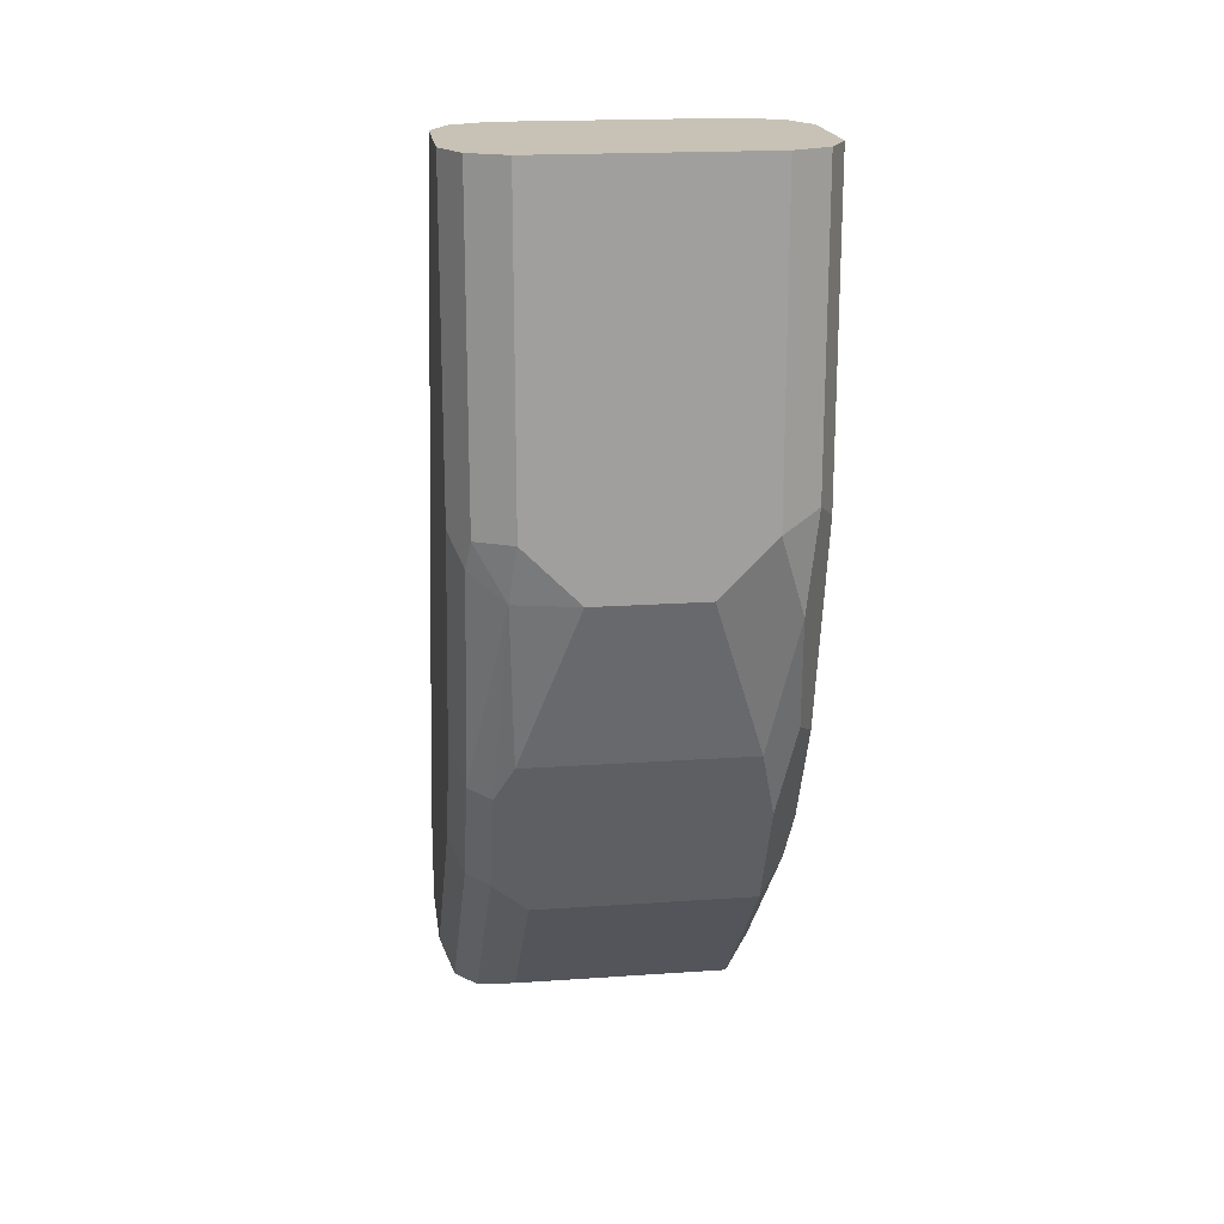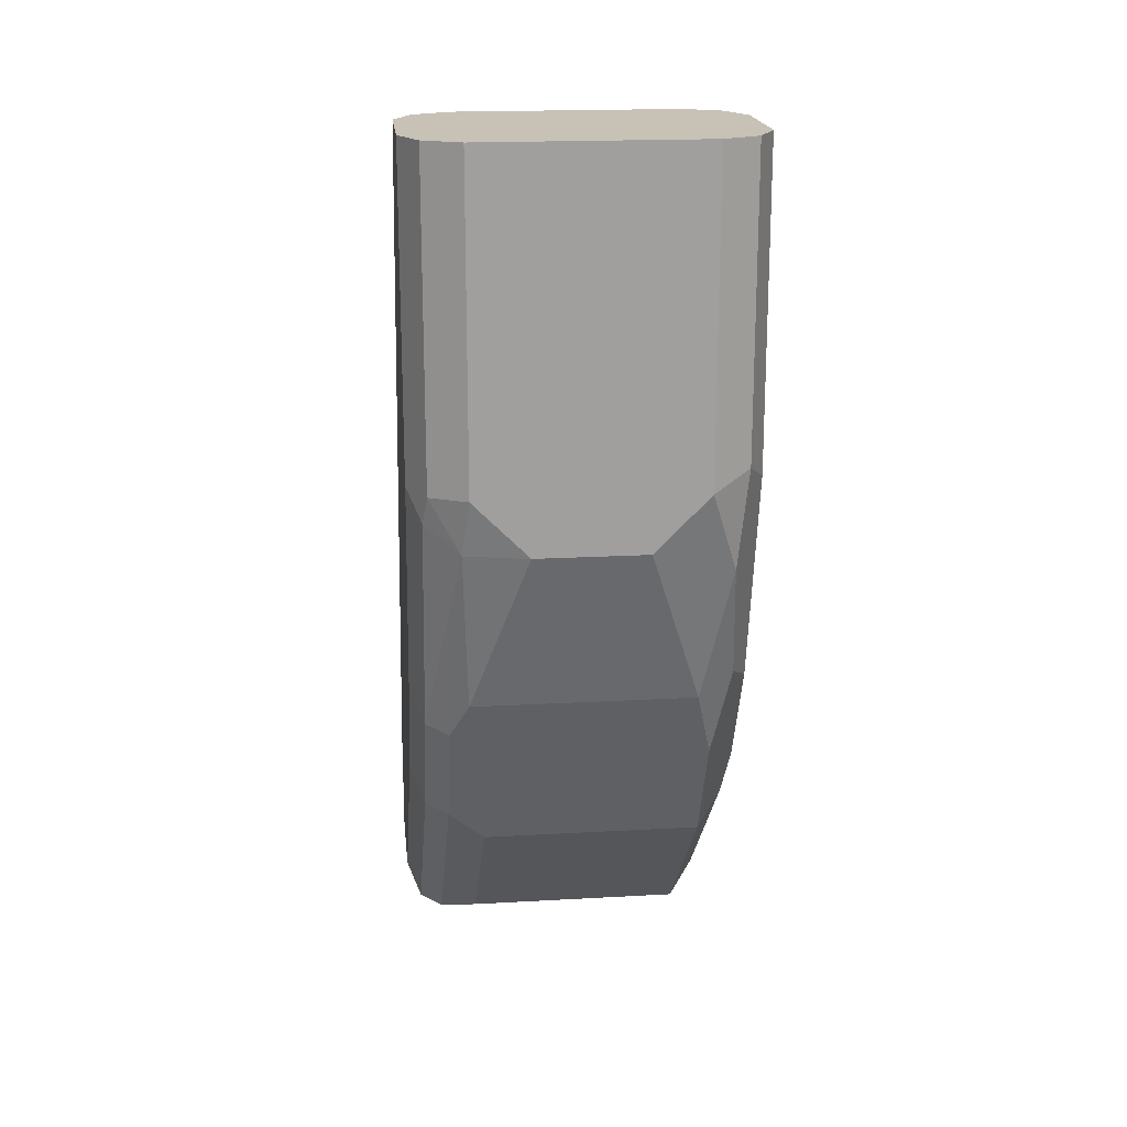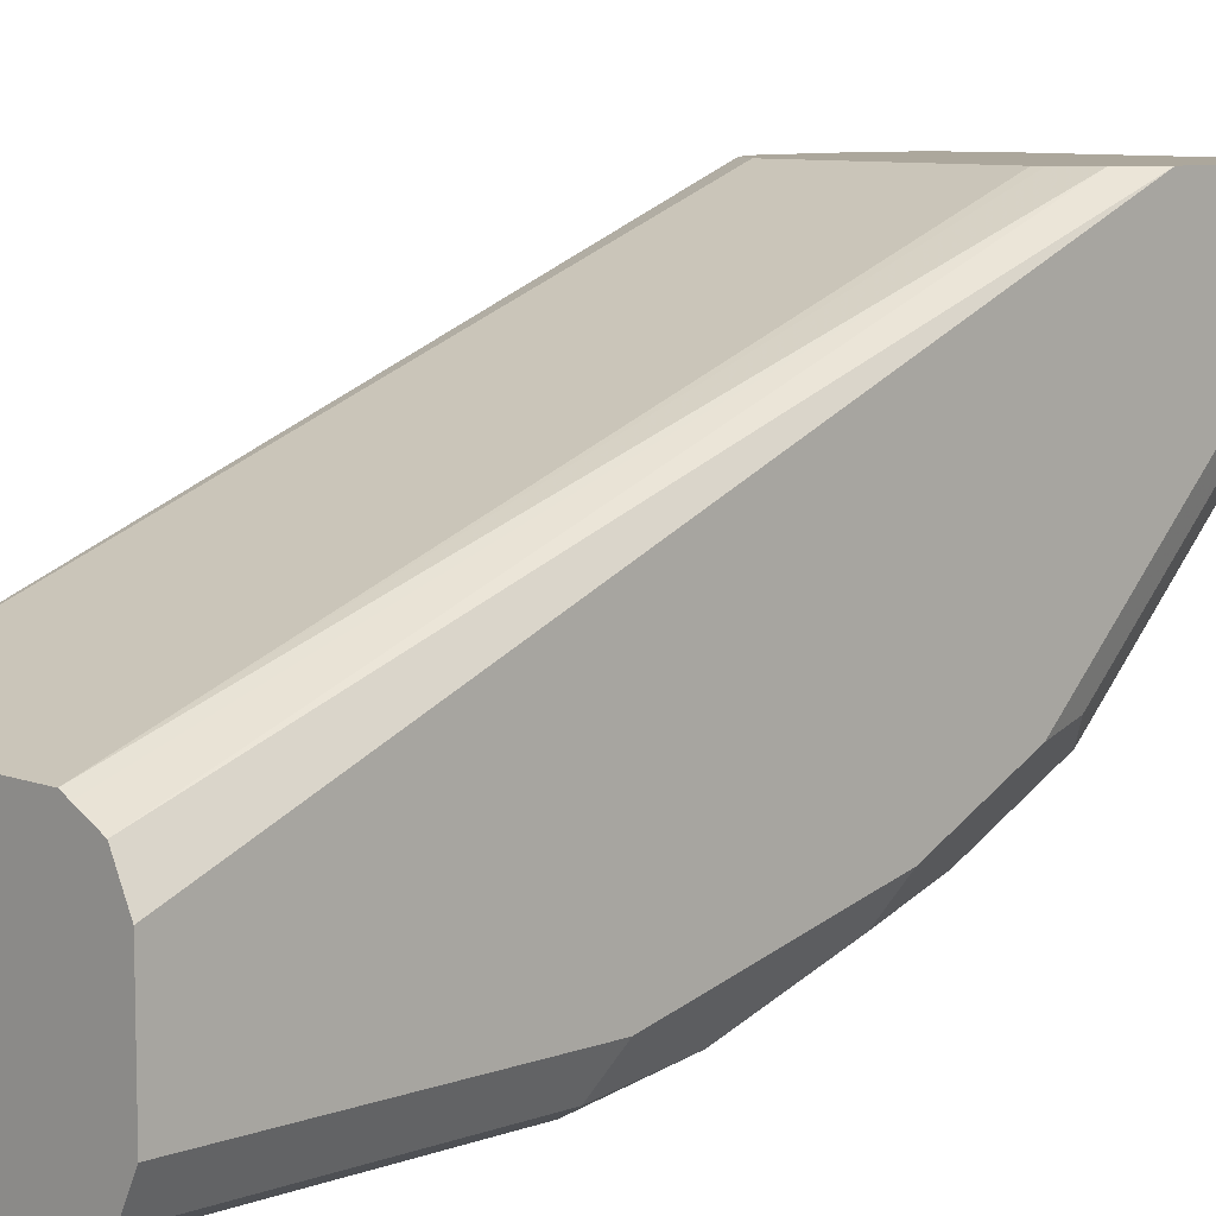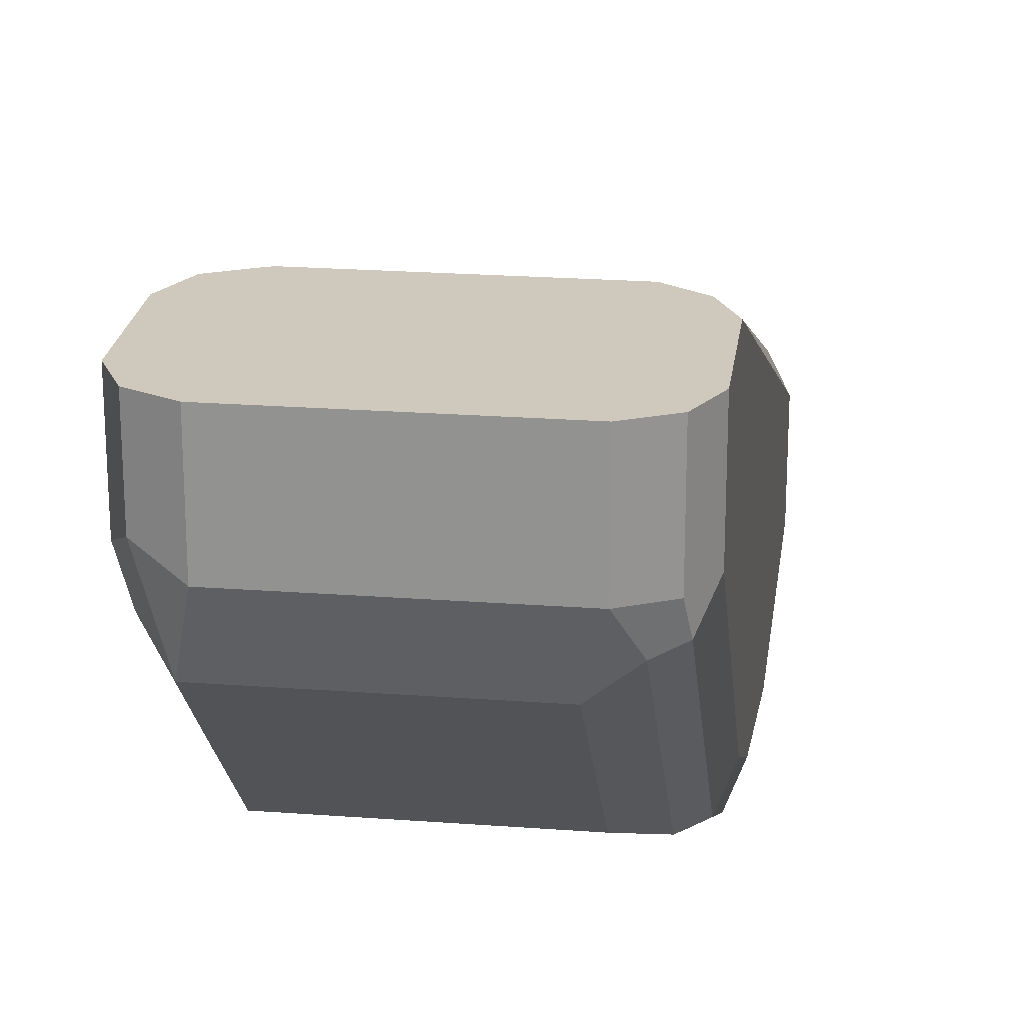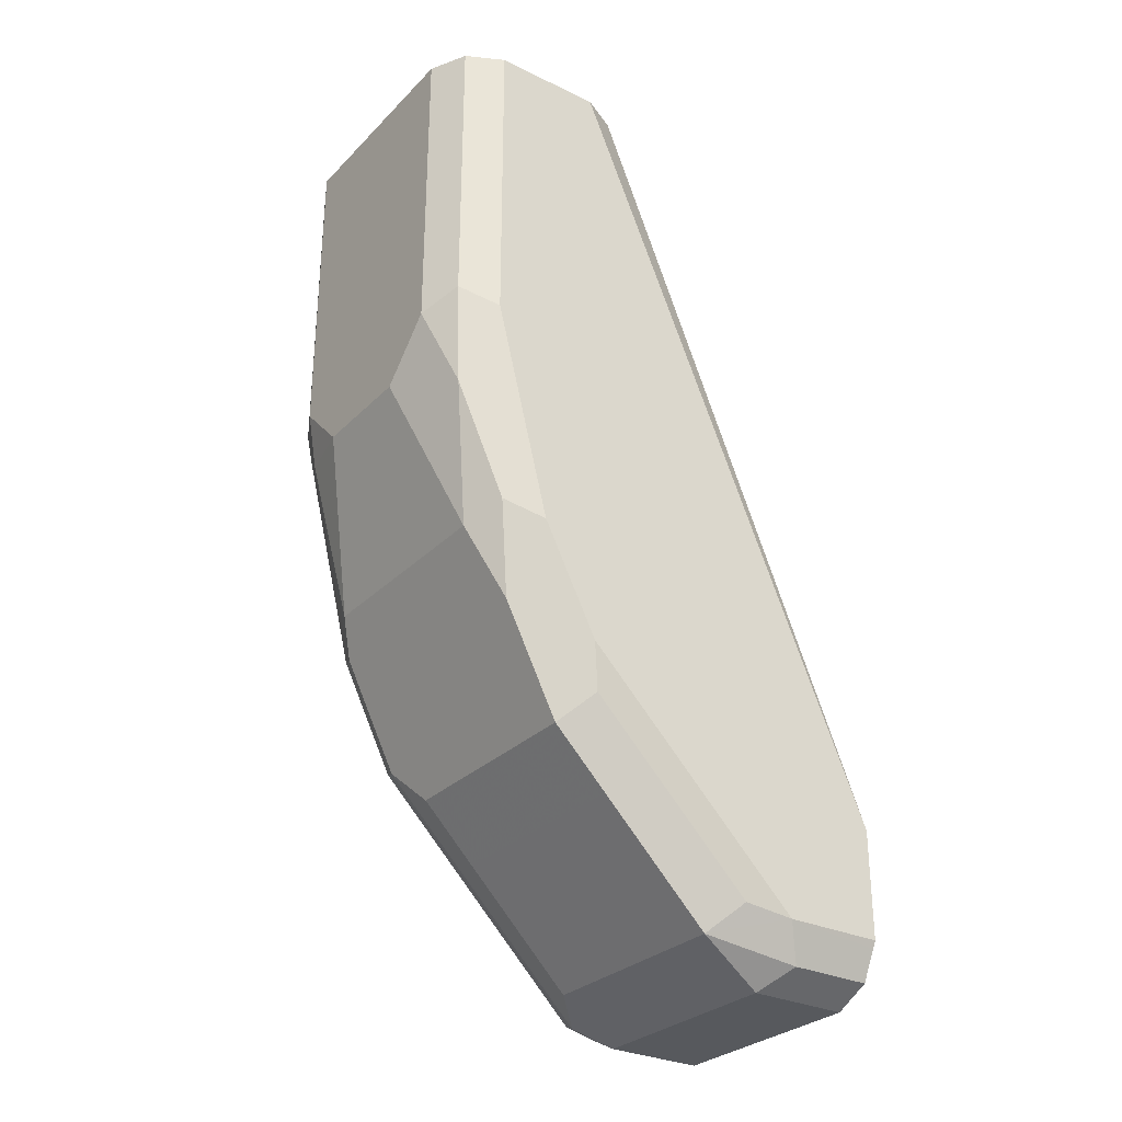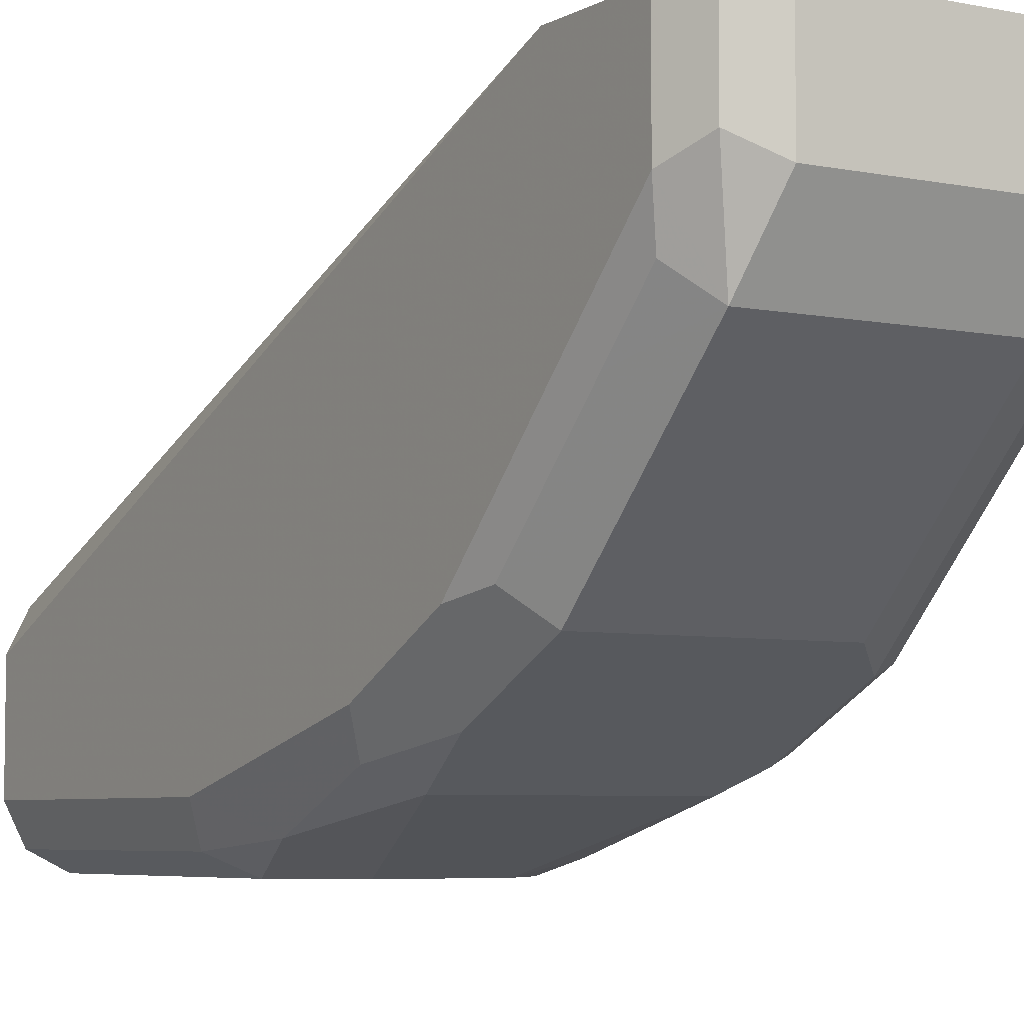
<metadata>
{"format":"obj","ext":"obj","renderer":"f3d","projection":"perspective","resolution":1024,"background":"white","views":[{"elev":19.0,"azim":172.5,"up":"+Y"},{"elev":19.0,"azim":173.9,"up":"+Y"},{"elev":8.4,"azim":-134.5,"up":"+Z"},{"elev":22.5,"azim":7.4,"up":"+Z"},{"elev":-29.6,"azim":-125.3,"up":"+Y"},{"elev":-5.7,"azim":-32.0,"up":"+Z"}]}
</metadata>
<code>
v 0.0684 -0.3287 -0.4678
v -0.06397 -0.3287 -0.4678
v 0.08825 -0.3419 -0.4678
v 0.06618 0.09053 -0.6288
v -0.06894 -0.3309 -0.4678
v -0.06618 0.09053 -0.6288
v 0.09929 -0.364 -0.4678
v 0.08825 0.09053 -0.6398
v 0.0837 0.09053 -0.6375
v -0.08805 -0.3405 -0.4678
v -0.07202 0.09053 -0.6317
v 0.09929 -0.4302 -0.4678
v 0.09929 0.09053 -0.6619
v 0.09052 0.09053 -0.6444
v -0.09929 -0.364 -0.4678
v -0.08825 0.09053 -0.6398
v 0.08825 -0.4523 -0.4678
v 0.09929 -0.4302 -0.5295
v 0.09929 0.09053 -0.7281
v -0.09929 -0.4302 -0.4678
v -0.09929 0.09053 -0.6619
v 0.06618 -0.4633 -0.4678
v 0.08825 -0.4523 -0.5295
v 0.09101 -0.4467 -0.5461
v 0.09929 -0.3971 -0.5626
v 0.08825 0.09053 -0.7501
v 0.09929 -0.09933 -0.7281
v -0.09929 -0.4302 -0.5295
v -0.09707 -0.4347 -0.4678
v -0.09929 0.09053 -0.7281
v -0.06618 -0.4633 -0.4678
v 0.06618 -0.4633 -0.5295
v 0.09101 -0.4137 -0.5792
v 0.07721 -0.4523 -0.5516
v 0.09929 -0.3309 -0.6288
v 0.09101 -0.3144 -0.6784
v 0.08242 0.09053 -0.7531
v 0.08825 -0.09933 -0.7501
v 0.09101 -0.1159 -0.7446
v 0.09929 -0.2316 -0.695
v 0.09101 -0.2482 -0.7115
v -0.09929 -0.3971 -0.5626
v -0.09377 -0.4247 -0.5571
v -0.07721 -0.4413 -0.5737
v -0.08825 -0.4523 -0.5185
v -0.08825 -0.4523 -0.4678
v -0.08825 0.09053 -0.7501
v -0.09929 -0.09933 -0.7281
v -0.06618 -0.4633 -0.5295
v 0.05514 -0.4413 -0.5737
v 0.07721 -0.4192 -0.5847
v 0.09929 -0.2978 -0.6619
v 0.07721 -0.3199 -0.684
v 0.07721 -0.353 -0.6509
v 0.06618 0.09053 -0.7612
v 0.06618 -0.09933 -0.7612
v 0.07032 -0.1324 -0.7529
v 0.07721 -0.2537 -0.7171
v -0.09929 -0.3309 -0.6288
v -0.09377 -0.3916 -0.5902
v -0.07721 -0.3751 -0.6398
v -0.06618 0.09053 -0.7612
v -0.08825 -0.08827 -0.7501
v -0.08273 -0.1489 -0.7446
v -0.08825 -0.2206 -0.7171
v -0.09929 -0.2316 -0.695
v 0.05514 -0.3751 -0.6398
v 0.05514 -0.3419 -0.6729
v 0.03308 -0.1324 -0.7612
v 0.06618 -0.2316 -0.7281
v -0.09929 -0.2978 -0.6619
v -0.09377 -0.3254 -0.6564
v -0.07721 -0.3419 -0.6729
v -0.06618 -0.09933 -0.7612
v -0.06618 -0.2316 -0.7281
v -0.08273 -0.2482 -0.7115
v -0.03308 -0.1324 -0.7612
v -0.08273 -0.3144 -0.6784
v -0.07721 -0.2758 -0.706
f 36 54 53
f 37 38 56
f 41 58 57
f 37 56 55
f 38 39 57
f 38 57 56
f 39 41 57
f 44 49 45
f 42 72 60
f 43 60 44
f 44 60 72
f 44 72 61
f 44 61 67
f 36 51 54
f 44 67 50
f 42 59 72
f 36 40 52
f 31 46 45
f 36 58 41
f 47 62 74
f 28 60 43
f 28 43 44
f 28 44 45
f 28 45 29
f 29 45 46
f 30 47 63
f 36 41 40
f 30 63 48
f 32 49 44
f 32 44 50
f 32 50 34
f 33 51 36
f 34 50 51
f 35 36 52
f 36 53 58
f 31 45 49
f 47 74 63
f 61 72 73
f 48 64 65
f 28 42 60
f 63 74 64
f 64 74 75
f 64 75 76
f 64 76 65
f 65 76 78
f 65 78 72
f 61 68 67
f 65 72 71
f 69 70 75
f 69 75 77
f 72 78 73
f 73 78 76
f 73 76 79
f 74 77 75
f 75 79 76
f 65 71 66
f 48 63 64
f 61 73 68
f 57 70 69
f 48 65 66
f 50 67 54
f 50 54 51
f 53 54 67
f 53 67 68
f 53 68 73
f 53 73 79
f 59 71 72
f 53 79 75
f 53 70 58
f 55 56 69
f 55 69 77
f 55 77 74
f 55 74 62
f 56 57 69
f 57 58 70
f 53 75 70
f 27 41 39
f 25 36 35
f 26 38 37
f 4 8 14
f 4 14 13
f 4 13 19
f 4 19 26
f 4 26 37
f 4 37 55
f 4 55 62
f 4 62 47
f 4 47 30
f 4 30 21
f 4 21 16
f 4 16 11
f 4 11 6
f 5 6 10
f 6 11 10
f 4 9 8
f 27 40 41
f 3 8 9
f 3 7 8
f 1 2 5
f 1 5 10
f 1 10 15
f 1 15 20
f 1 20 29
f 1 29 46
f 1 46 31
f 7 12 18
f 1 31 22
f 1 17 12
f 1 12 7
f 1 7 3
f 1 3 4
f 1 4 6
f 1 6 2
f 2 6 5
f 1 22 17
f 7 18 25
f 3 9 4
f 7 35 52
f 17 32 23
f 18 23 24
f 18 24 33
f 18 33 25
f 19 27 39
f 19 39 38
f 20 28 29
f 22 31 49
f 22 49 32
f 23 32 24
f 24 32 34
f 24 34 51
f 24 51 33
f 25 33 36
f 7 25 35
f 17 22 32
f 15 28 20
f 19 38 26
f 15 59 42
f 7 52 40
f 15 42 28
f 7 40 27
f 7 27 19
f 7 19 13
f 7 13 14
f 10 11 16
f 10 16 15
f 7 14 8
f 12 23 18
f 15 16 21
f 15 21 30
f 15 30 48
f 15 48 66
f 15 66 71
f 15 71 59
f 12 17 23

</code>
